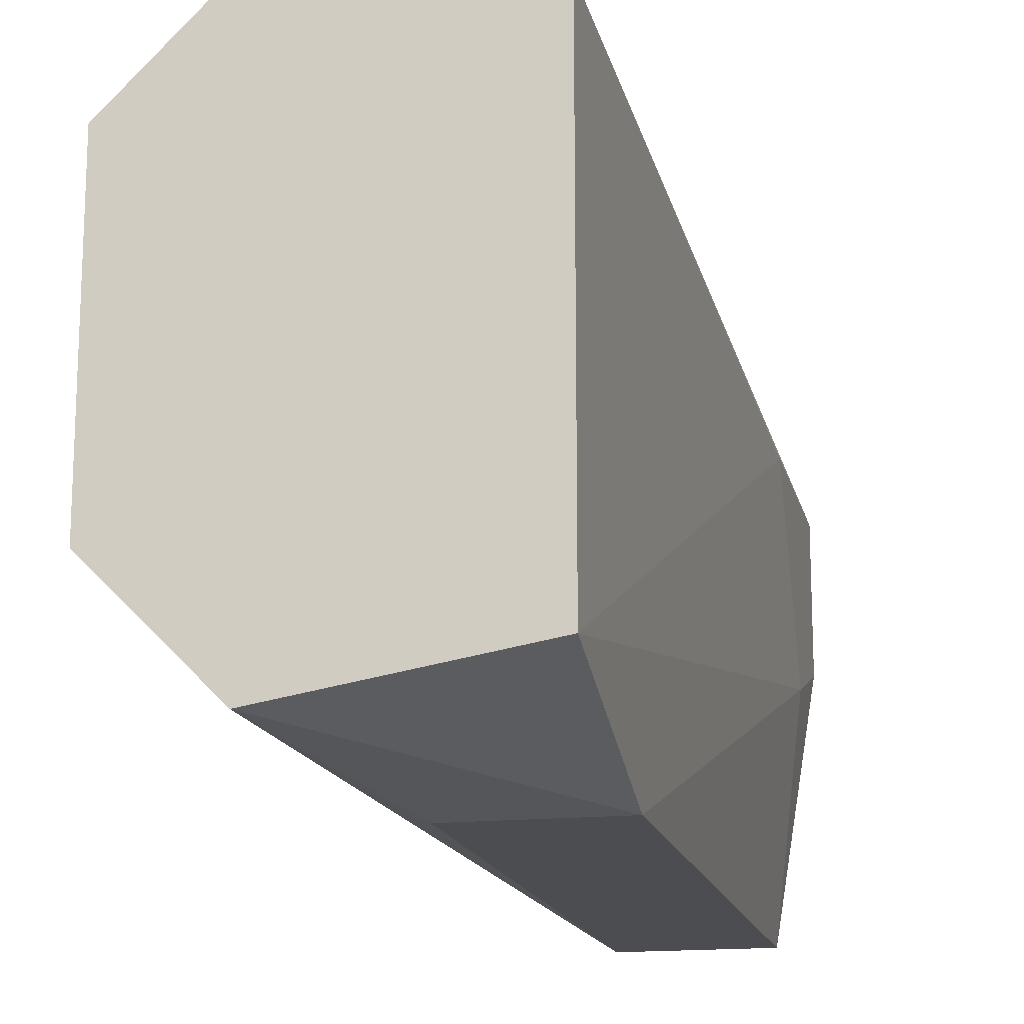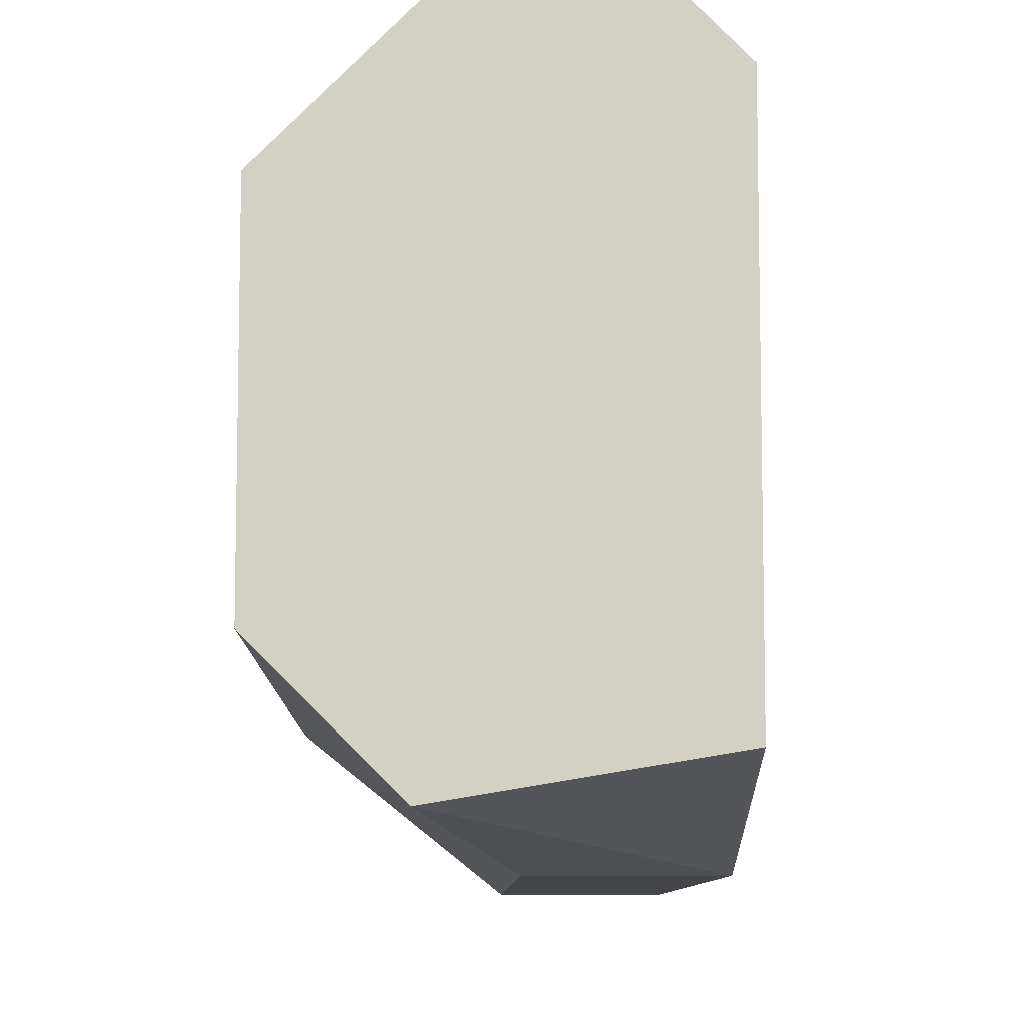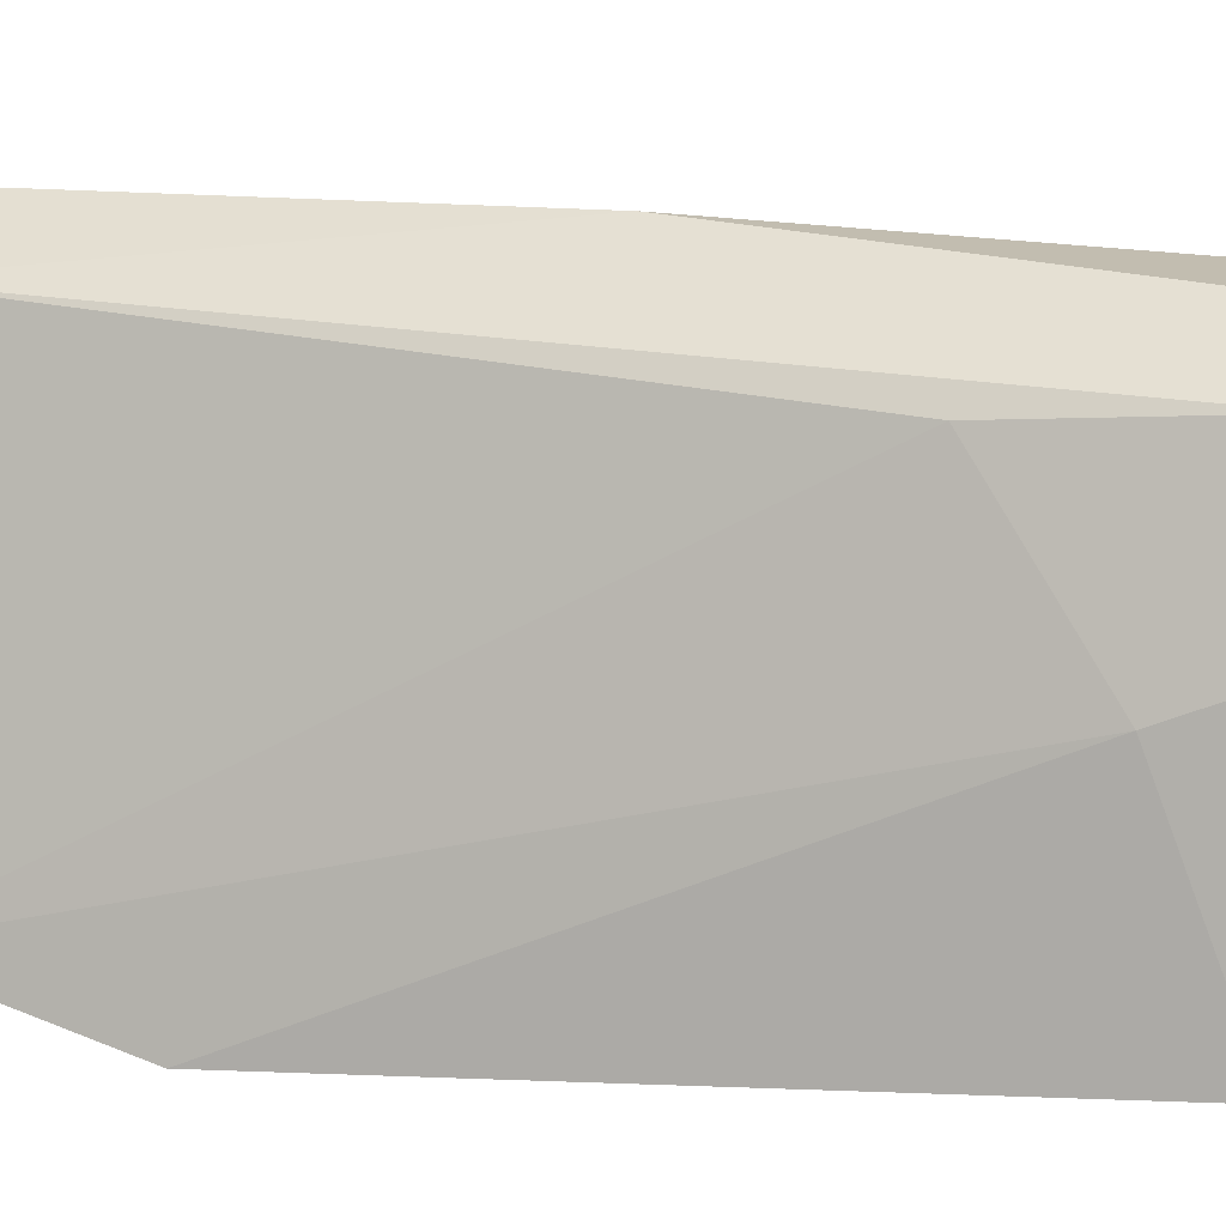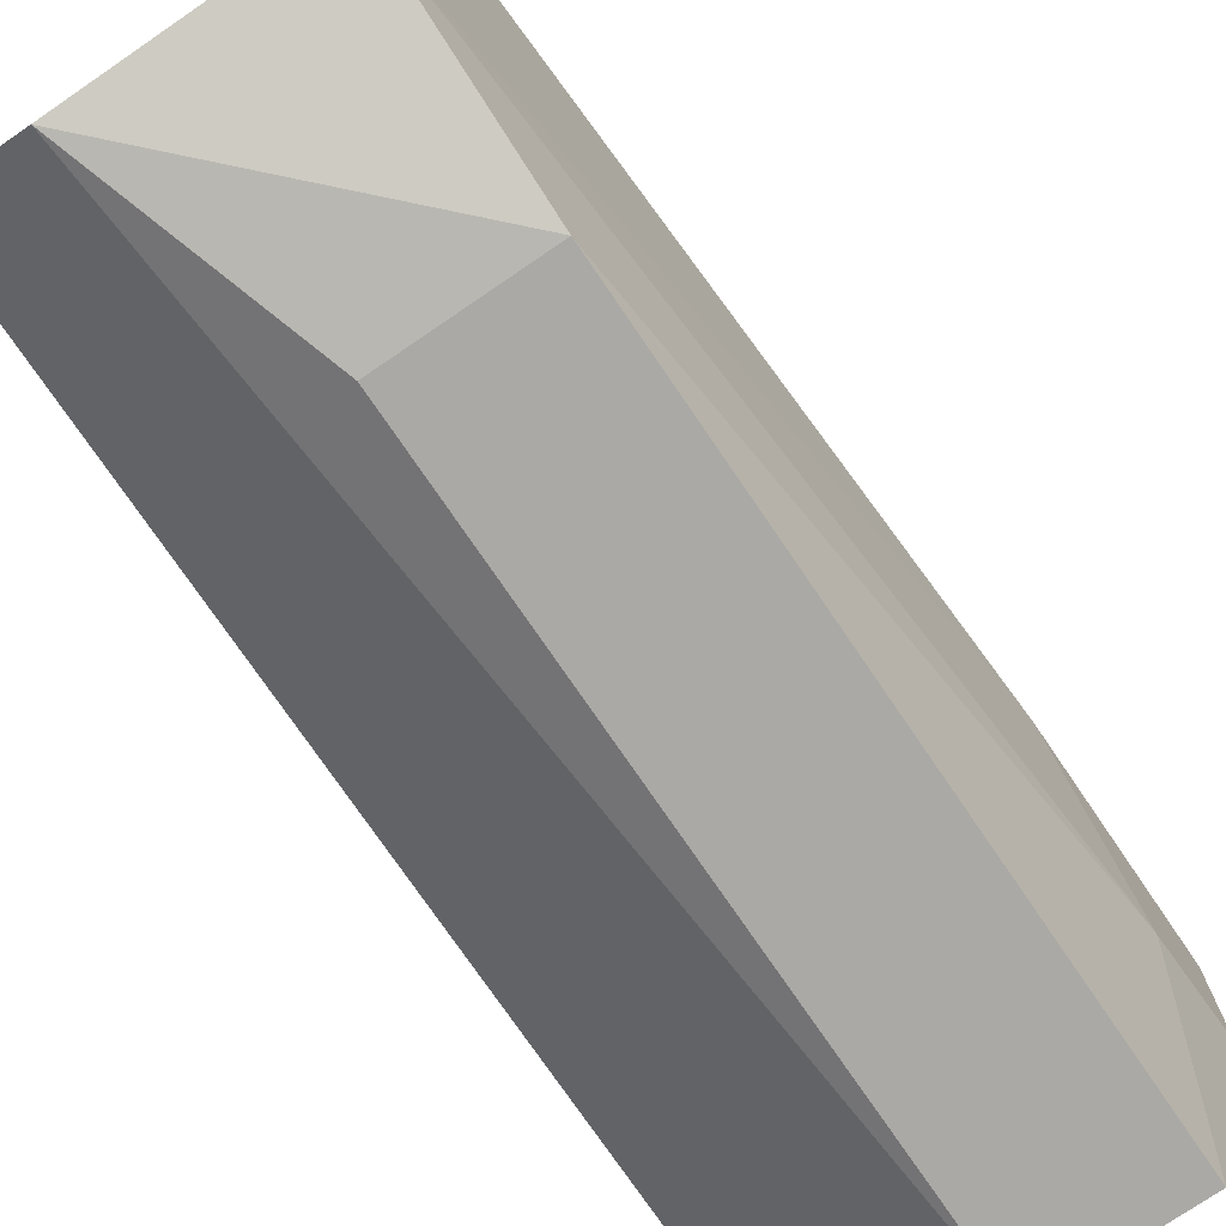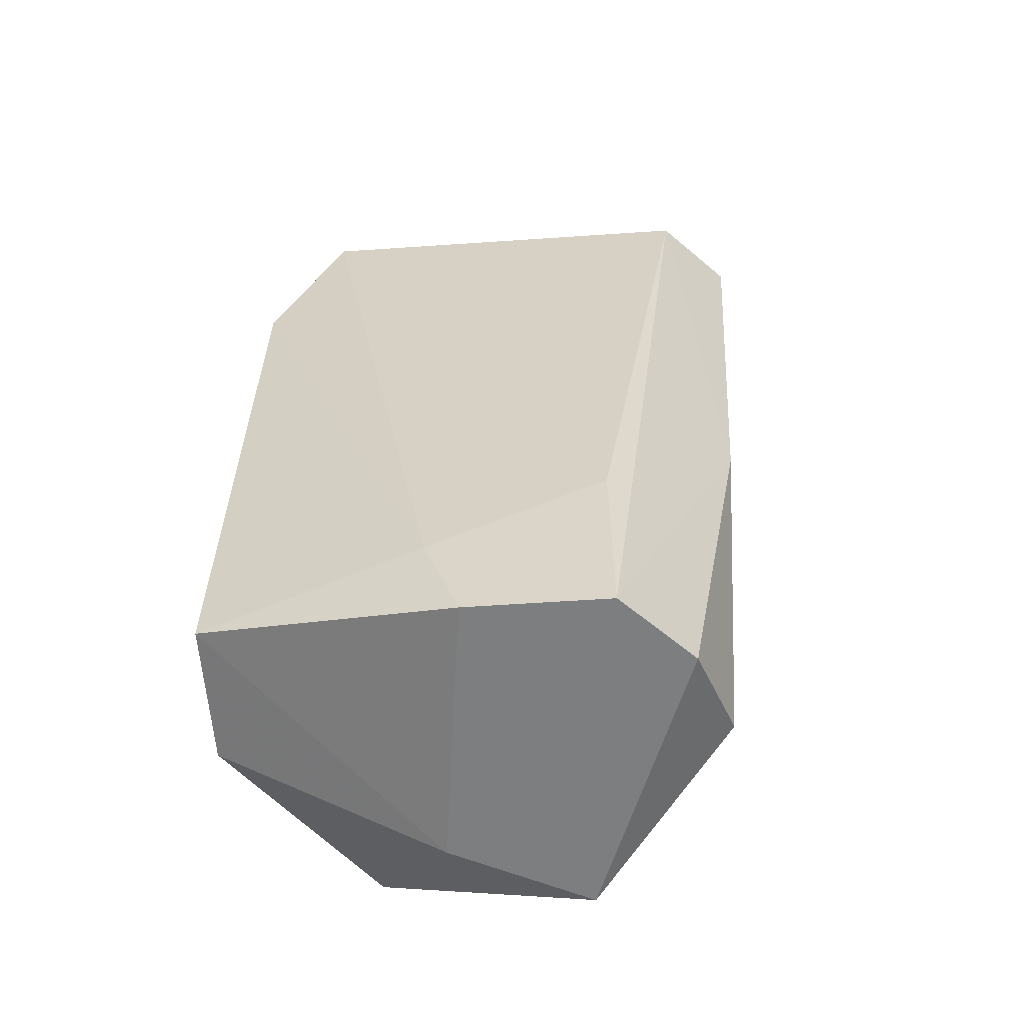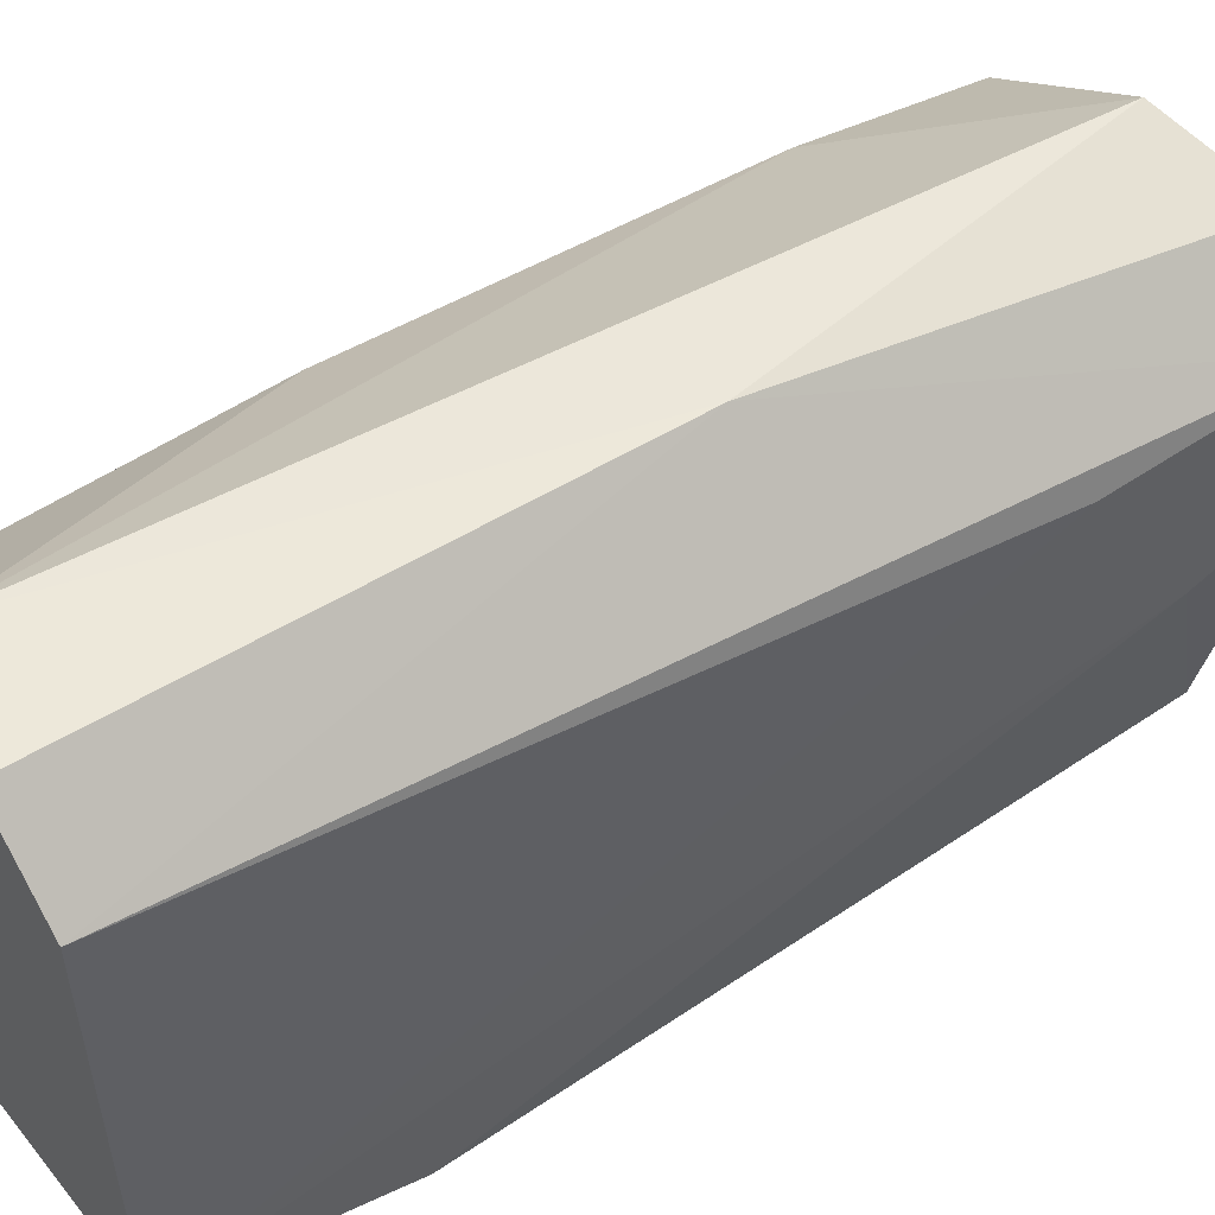
<metadata>
{"format":"obj","ext":"obj","renderer":"f3d","projection":"perspective","resolution":1024,"background":"white","views":[{"elev":-16.1,"azim":-167.5,"up":"+Z"},{"elev":-8.7,"azim":178.7,"up":"+Z"},{"elev":-1.0,"azim":-74.7,"up":"+Z"},{"elev":-75.4,"azim":-145.7,"up":"+Z"},{"elev":-59.3,"azim":-86.0,"up":"+Y"},{"elev":53.0,"azim":-126.0,"up":"+Z"}]}
</metadata>
<code>
v -0.03743 -0.03096 0.003687
v -0.04445 -0.03096 0.01189
v -0.04563 -0.000494 -0.000998
v -0.04563 -0.000494 0.01306
v -0.04563 -0.02979 -0.003343
v -0.04563 -0.007529 -0.003343
v -0.04094 -0.02979 -0.003343
v -0.04094 -0.02979 0.01306
v -0.04094 -0.007529 -0.003343
v -0.0468 -0.03096 0.00486
v -0.0468 -0.03096 0.009543
v -0.0468 -0.02744 0.003687
v -0.0468 -0.02393 0.009543
v -0.04328 -0.000494 0.01541
v -0.04328 -0.0169 0.01423
v -0.0386 -0.000494 -0.002171
v -0.03508 -0.000494 0.001344
v -0.03508 -0.000494 0.01071
v -0.03508 -0.03096 0.008371
v -0.03508 -0.0251 0.009543
v -0.03508 -0.01222 0.01071
v -0.03508 -0.02979 0.001344
v -0.03977 -0.000494 0.01541
v -0.03977 -0.001669 0.01541
f 20 21 24
f 14 23 16
f 14 16 3
f 16 23 17
f 17 20 22
f 16 17 22
f 17 23 18
f 20 17 18
f 14 3 4
f 3 13 4
f 1 5 7
f 22 1 7
f 16 22 7
f 3 16 6
f 7 5 6
f 5 1 10
f 1 2 10
f 2 1 19
f 22 20 19
f 1 22 19
f 8 2 19
f 20 8 19
f 16 7 9
f 6 16 9
f 7 6 9
f 4 13 11
f 10 2 11
f 13 10 11
f 2 8 15
f 14 4 15
f 11 2 15
f 4 11 15
f 13 3 12
f 3 6 12
f 6 5 12
f 5 10 12
f 10 13 12
f 18 23 21
f 20 18 21
f 23 14 24
f 8 20 24
f 14 15 24
f 15 8 24
f 21 23 24

</code>
